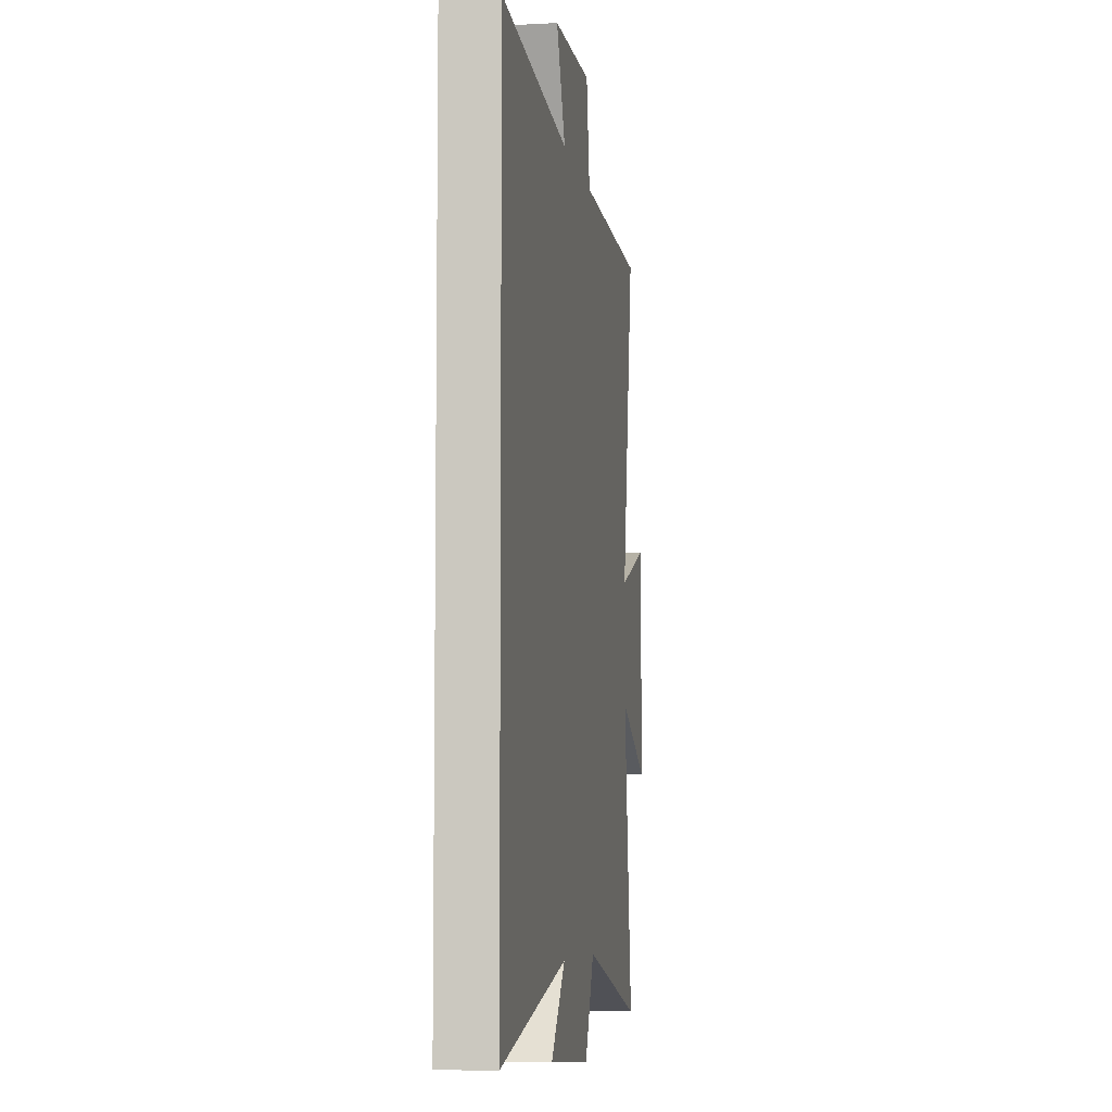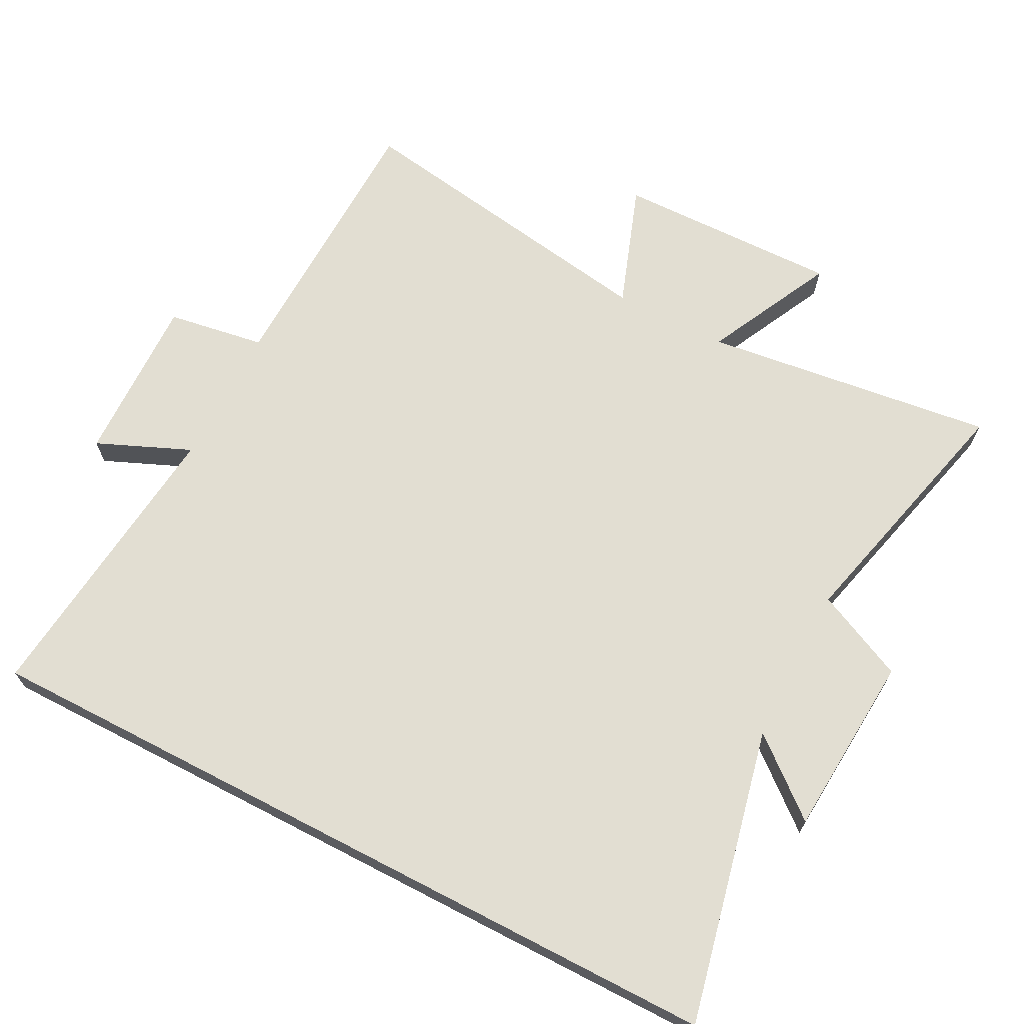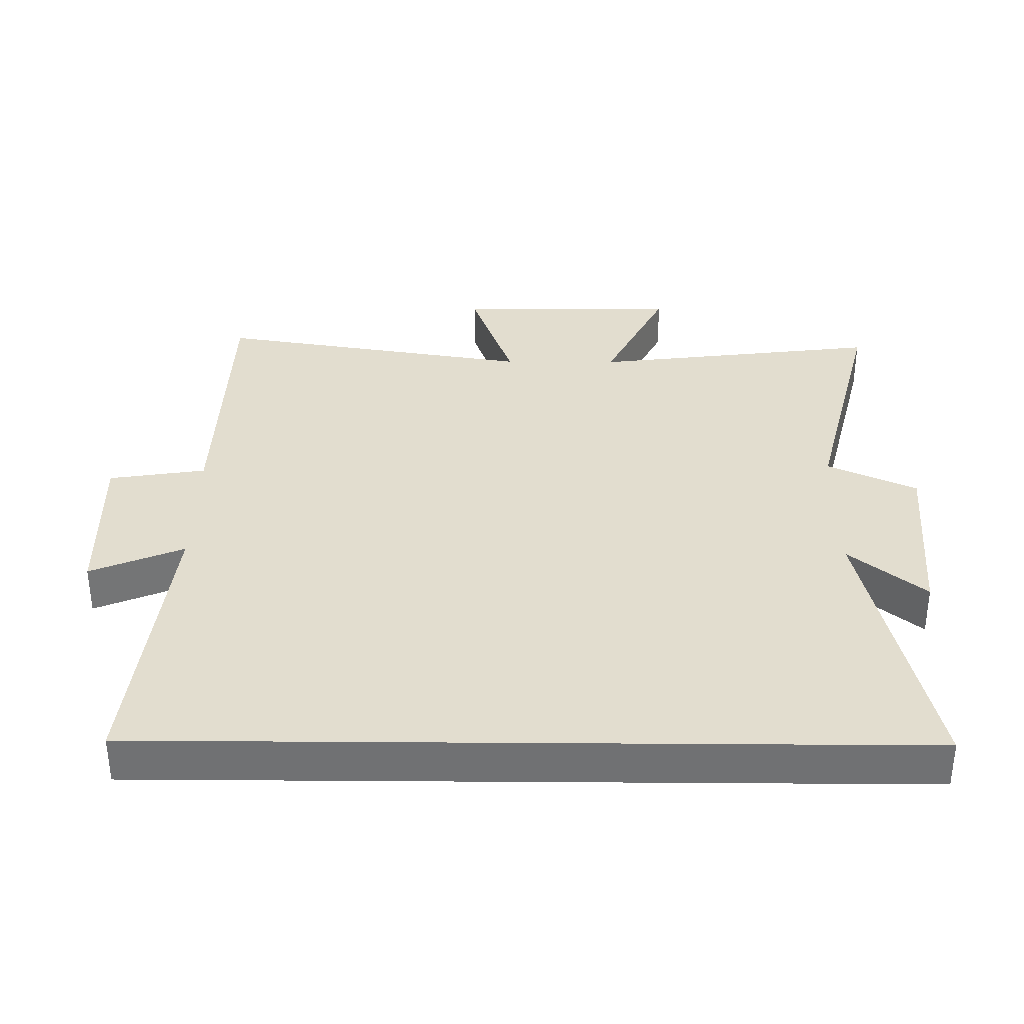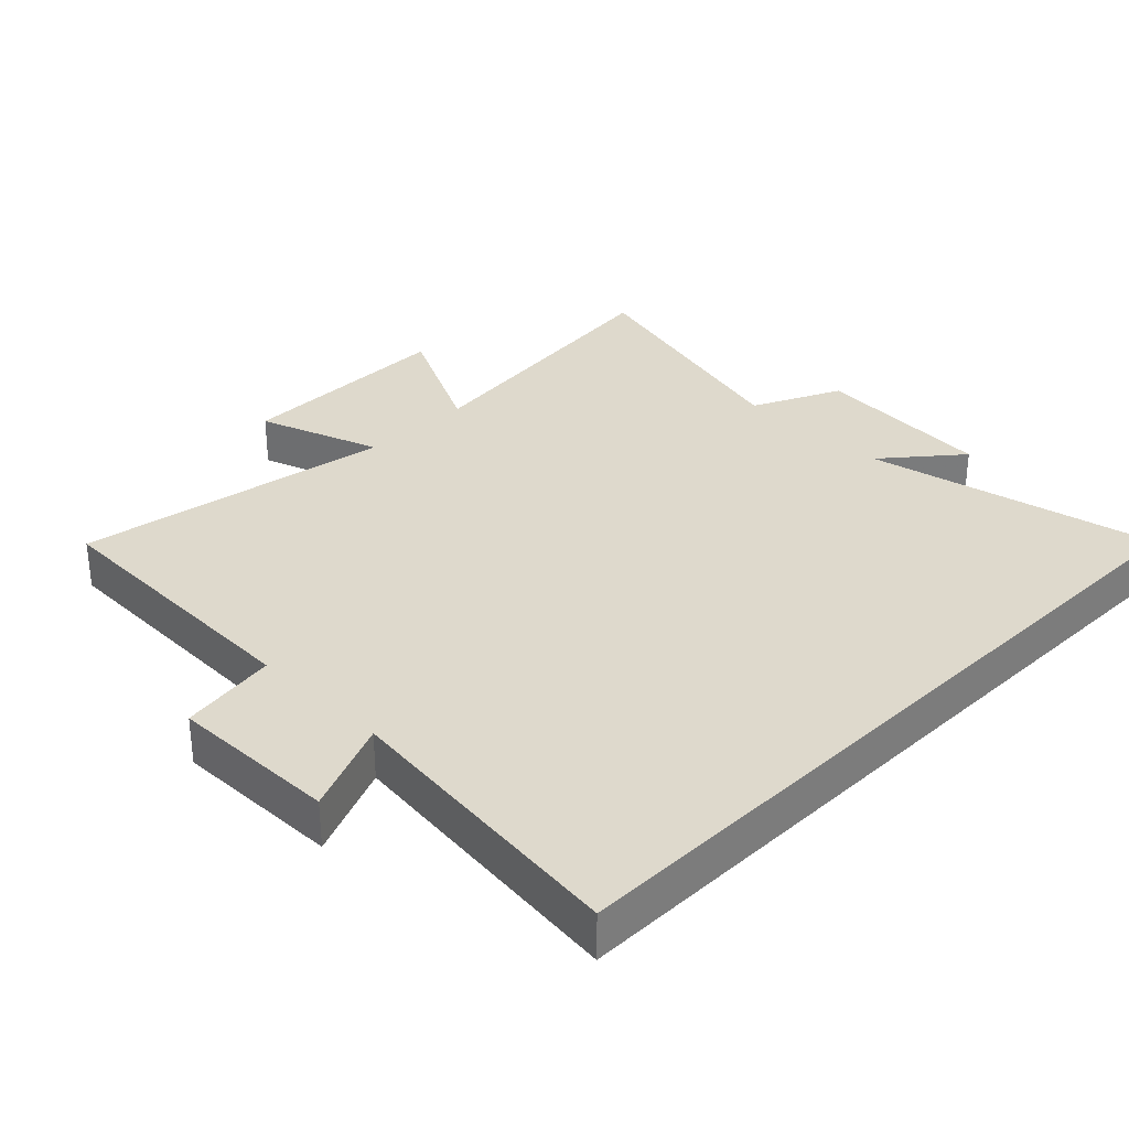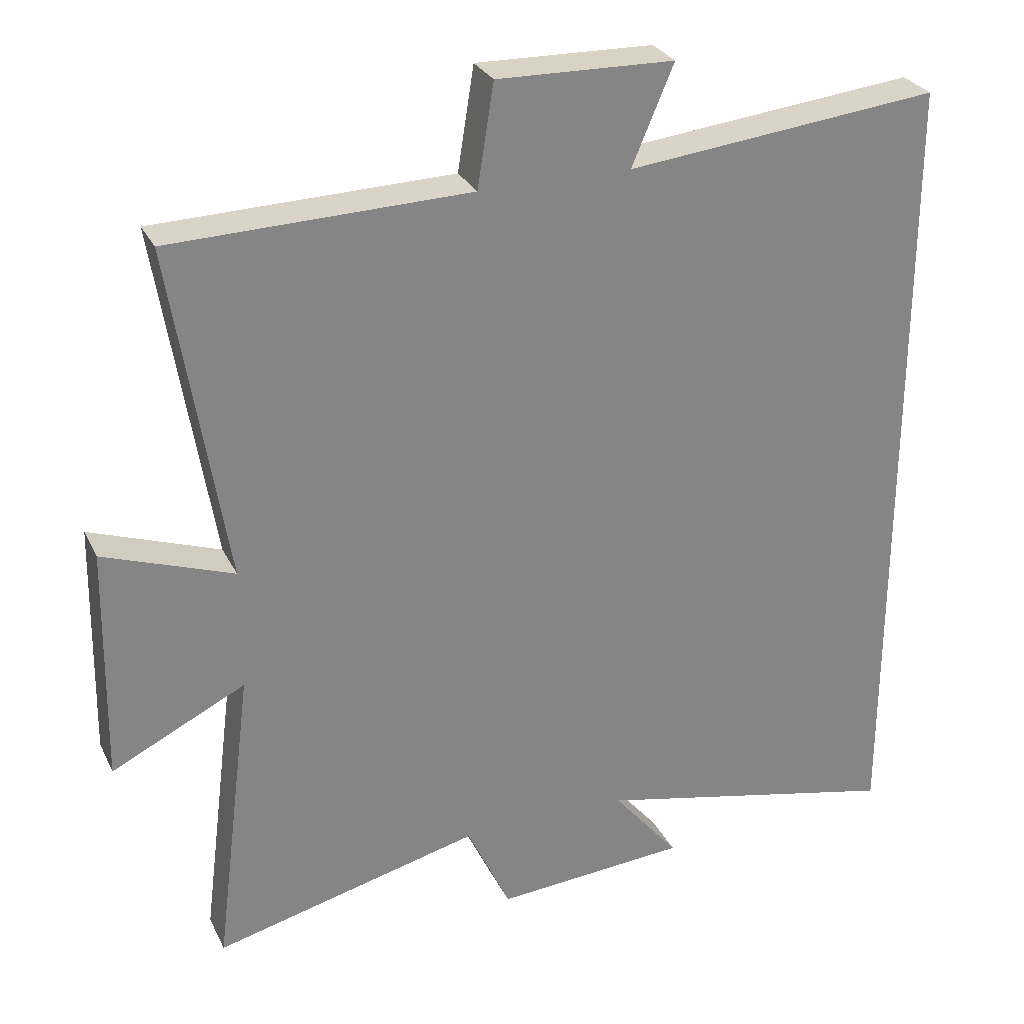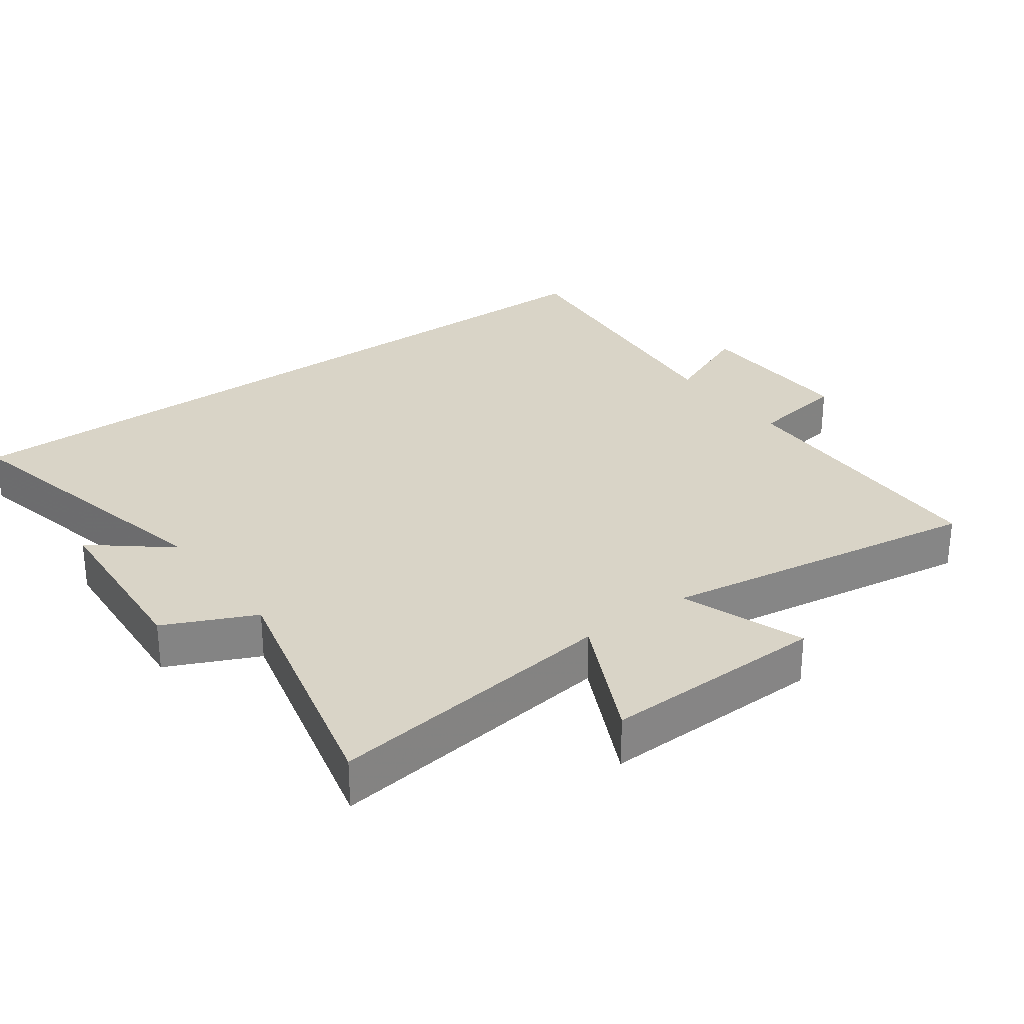
<metadata>
{"format":"obj","ext":"obj","renderer":"f3d","projection":"perspective","resolution":1024,"background":"white","views":[{"elev":-6.6,"azim":99.0,"up":"+Z"},{"elev":67.9,"azim":117.4,"up":"+Y"},{"elev":34.8,"azim":90.5,"up":"+Y"},{"elev":32.1,"azim":45.0,"up":"+Y"},{"elev":28.5,"azim":-21.9,"up":"+Z"},{"elev":28.8,"azim":-126.5,"up":"+Y"}]}
</metadata>
<code>
v 0.5 0.07 -0.596
v 0.063 0.07 -0.5
v 0.157 0.07 -0.613
v -0.115 0.07 -0.633
v -0.177 0.07 -0.5
v -0.554 0.07 -0.594
v -0.5 0.07 -0.161
v -0.689 0.07 -0.254
v -0.683 0.07 0.078
v -0.5 0.07 0.013
v -0.577 0.07 0.489
v -0.156 0.07 0.5
v -0.133 0.07 0.645
v 0.117 0.07 0.639
v 0.058 0.07 0.5
v 0.5 0.07 0.548
v 0.5 0 -0.596
v 0.063 0 -0.5
v 0.157 0 -0.613
v -0.115 0 -0.633
v -0.177 0 -0.5
v -0.554 0 -0.594
v -0.5 0 -0.161
v -0.689 0 -0.254
v -0.683 0 0.078
v -0.5 0 0.013
v -0.577 0 0.489
v -0.156 0 0.5
v -0.133 0 0.645
v 0.117 0 0.639
v 0.058 0 0.5
v 0.5 0 0.548
f 15 16 1 2
f 12 13 14 15
f 12 15 2
f 11 12 2
f 10 11 2
f 7 8 9 10
f 7 10 2 3
f 5 6 7
f 5 7 3
f 3 4 5
f 18 17 32 31
f 31 30 29 28
f 18 31 28
f 18 28 27
f 18 27 26
f 26 25 24 23
f 19 18 26 23
f 23 22 21
f 19 23 21
f 21 20 19
f 1 17 18 2
f 2 18 19 3
f 3 19 20 4
f 4 20 21 5
f 5 21 22 6
f 6 22 23 7
f 7 23 24 8
f 8 24 25 9
f 9 25 26 10
f 10 26 27 11
f 11 27 28 12
f 12 28 29 13
f 13 29 30 14
f 14 30 31 15
f 15 31 32 16
f 16 32 17 1

</code>
